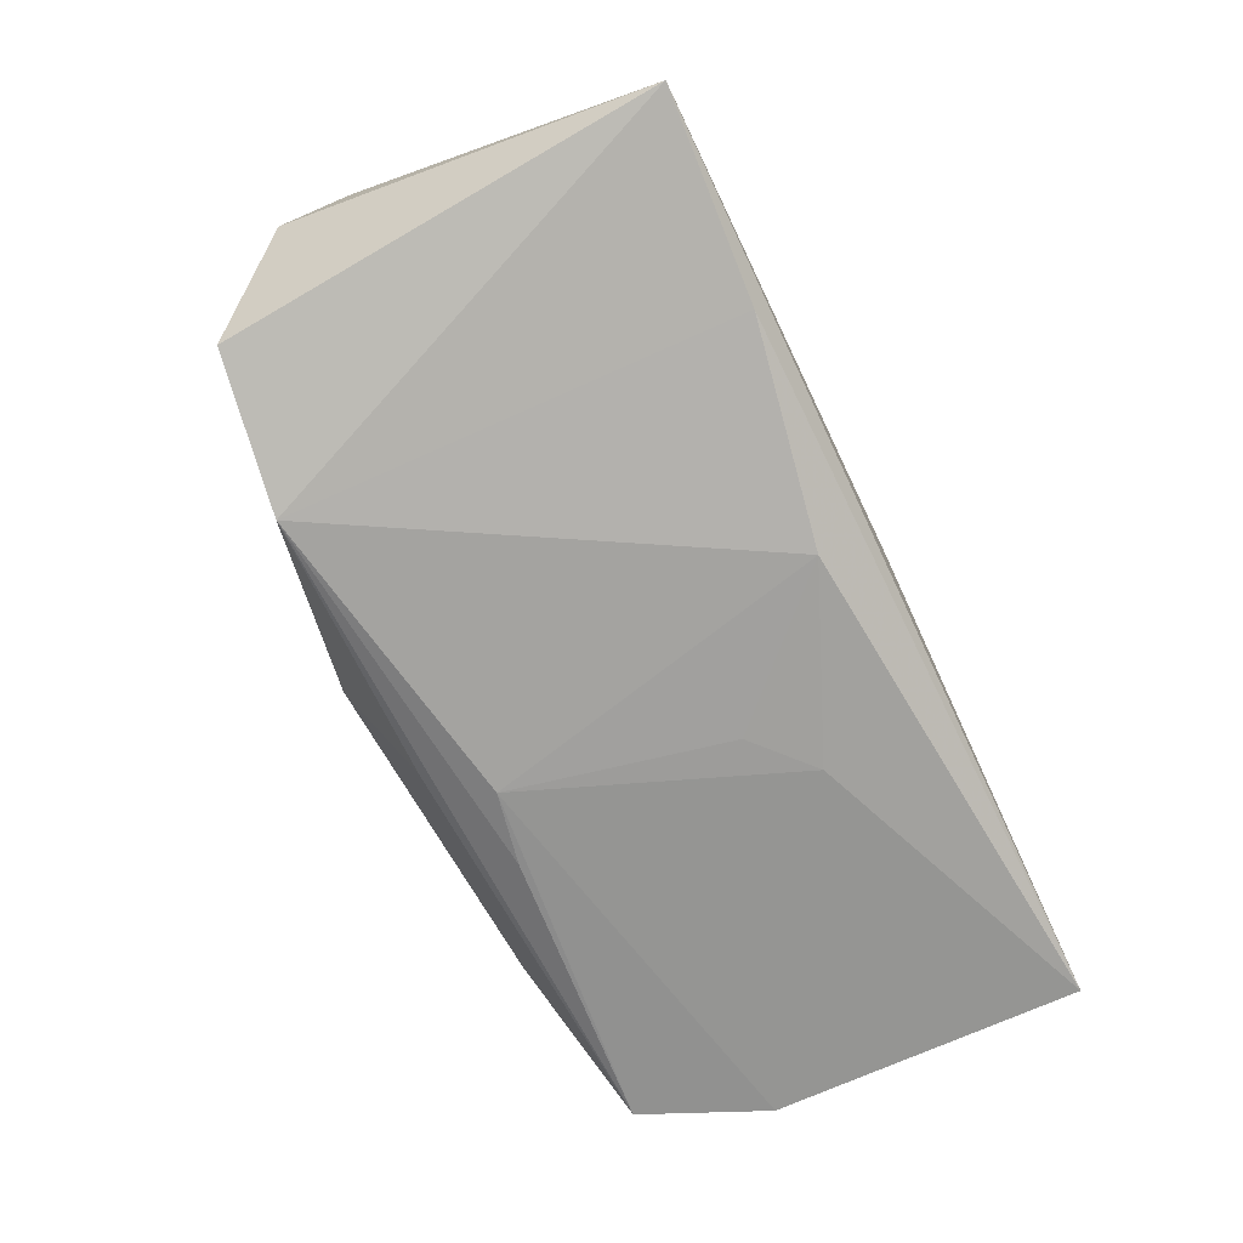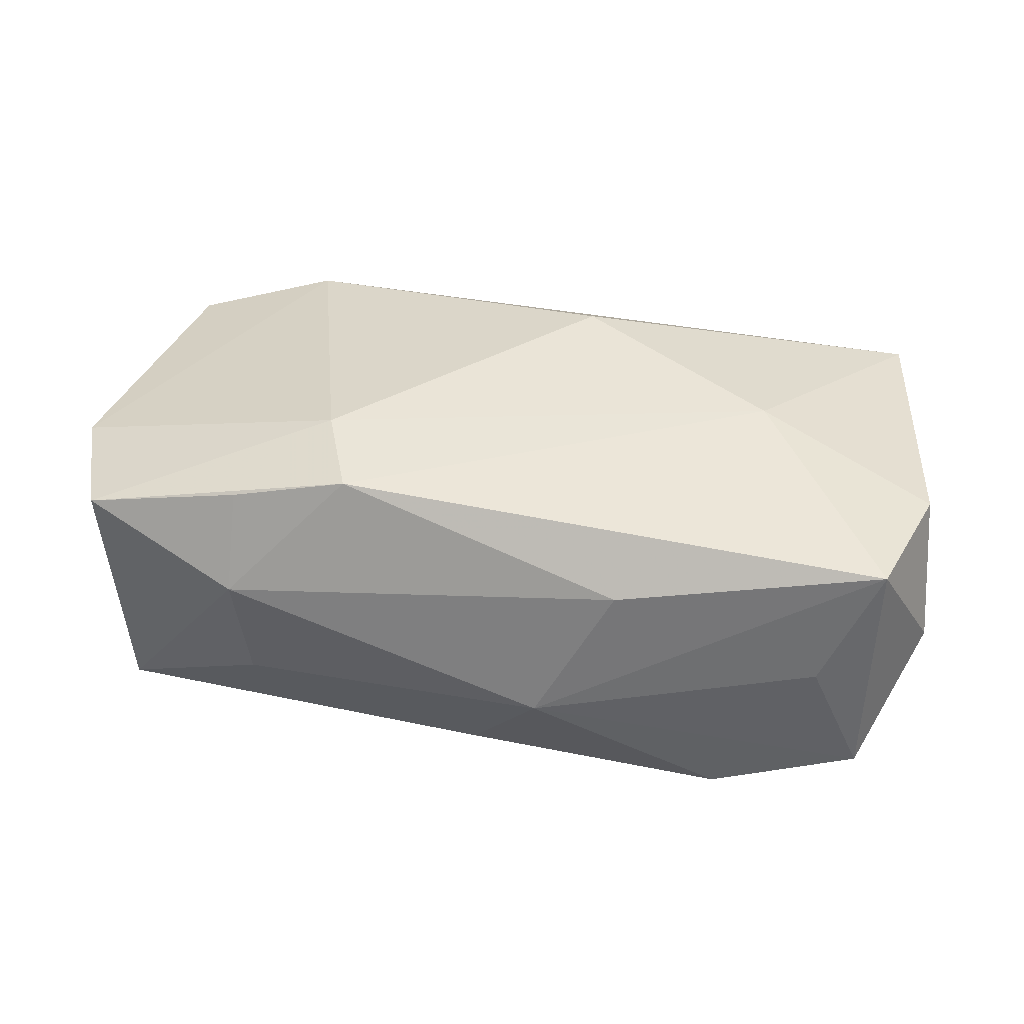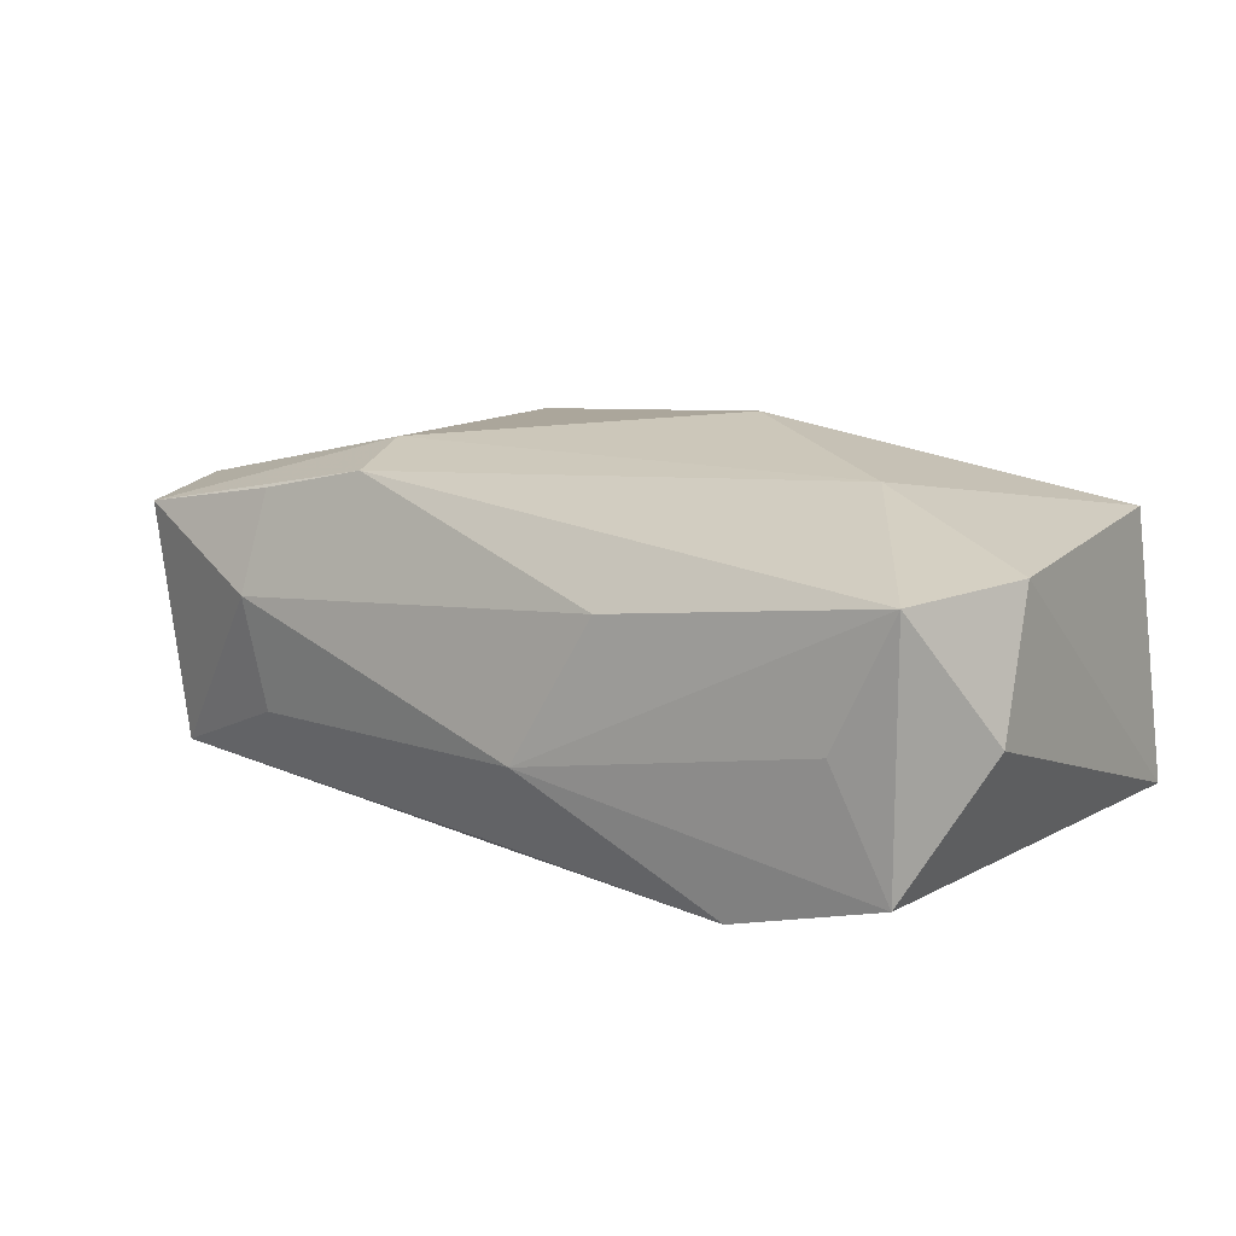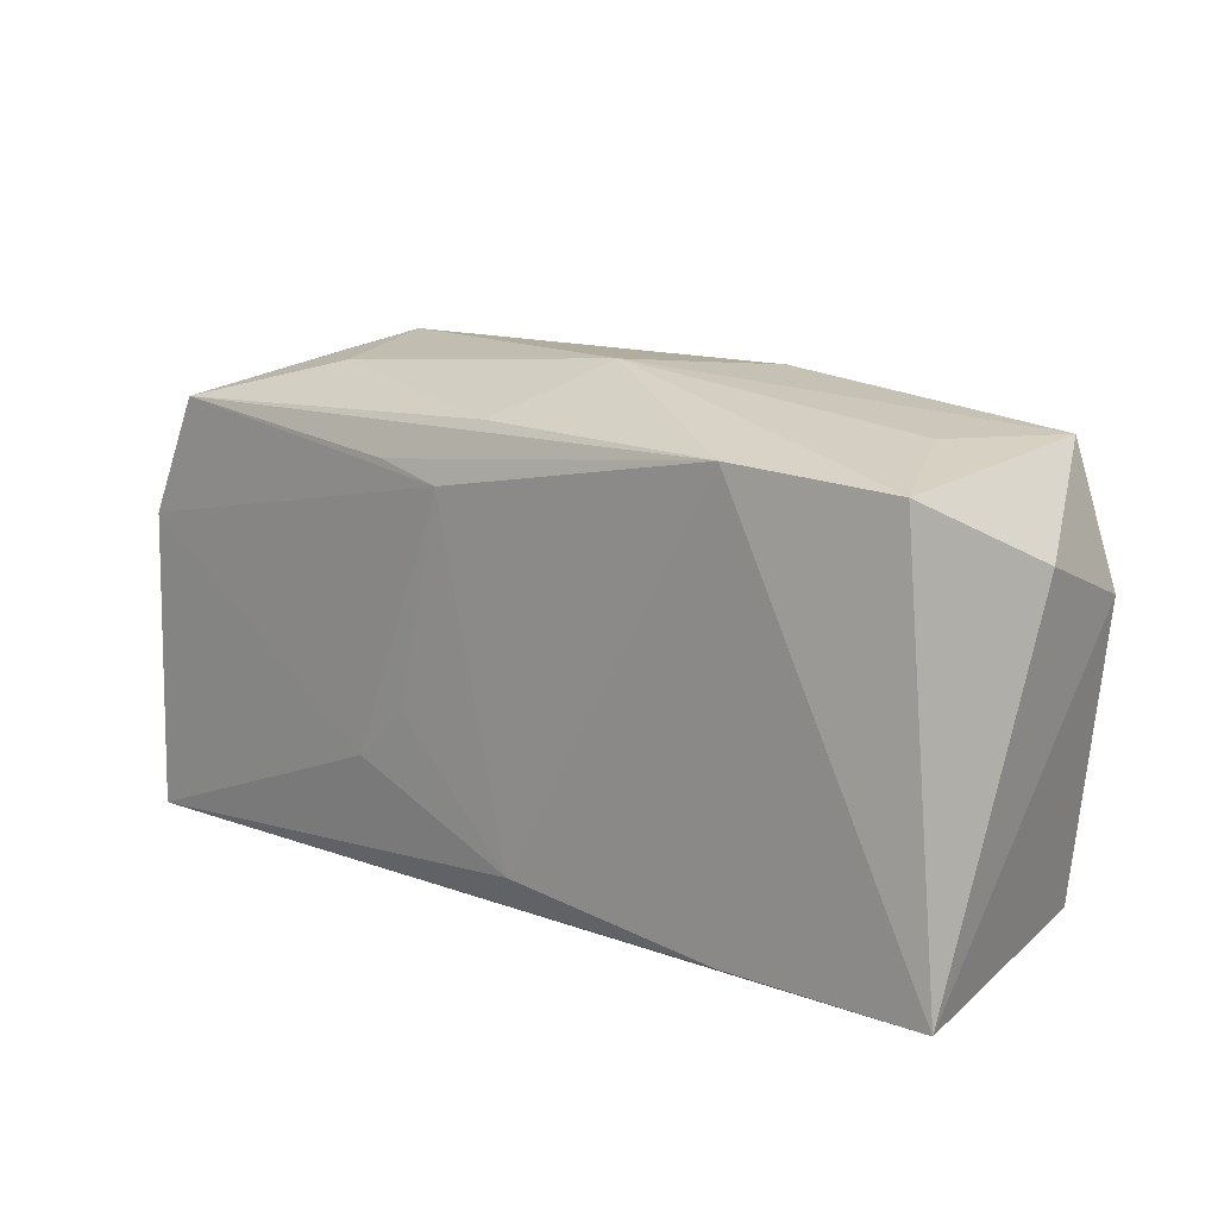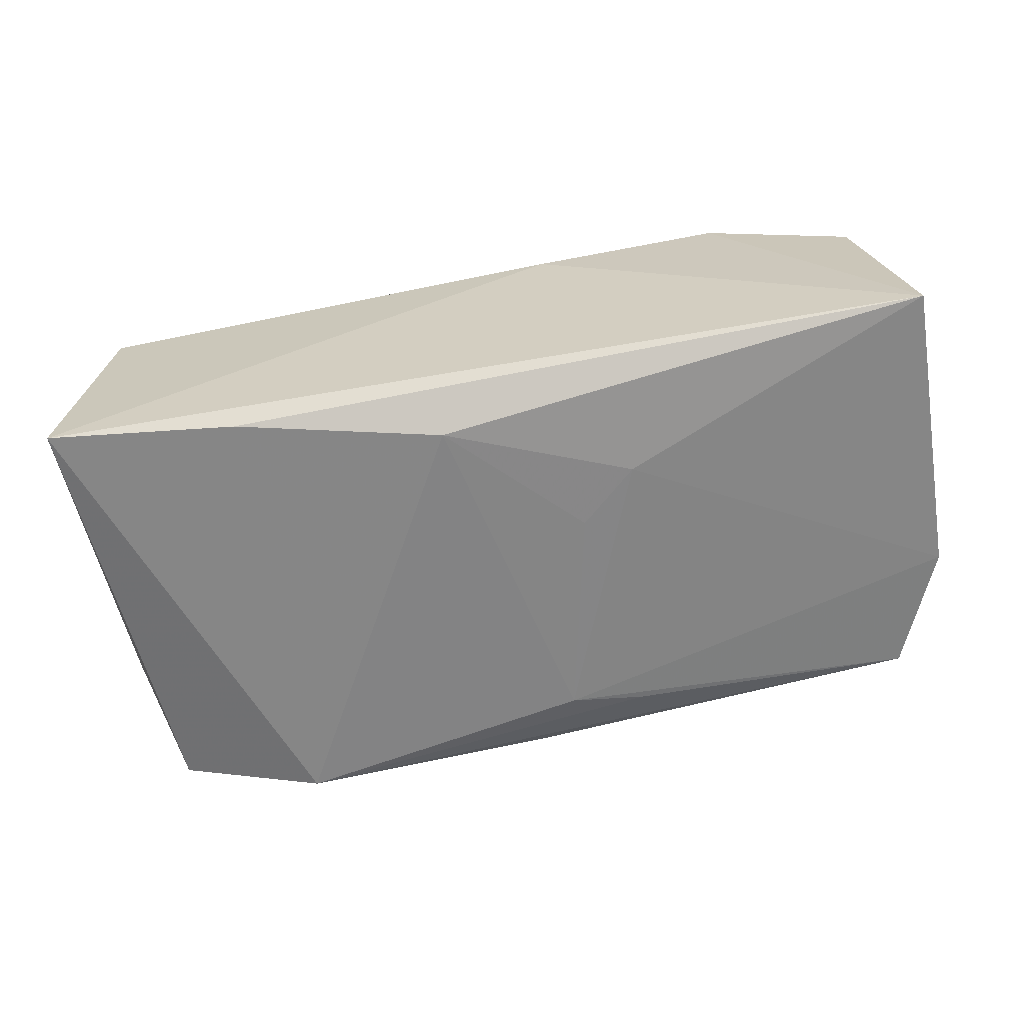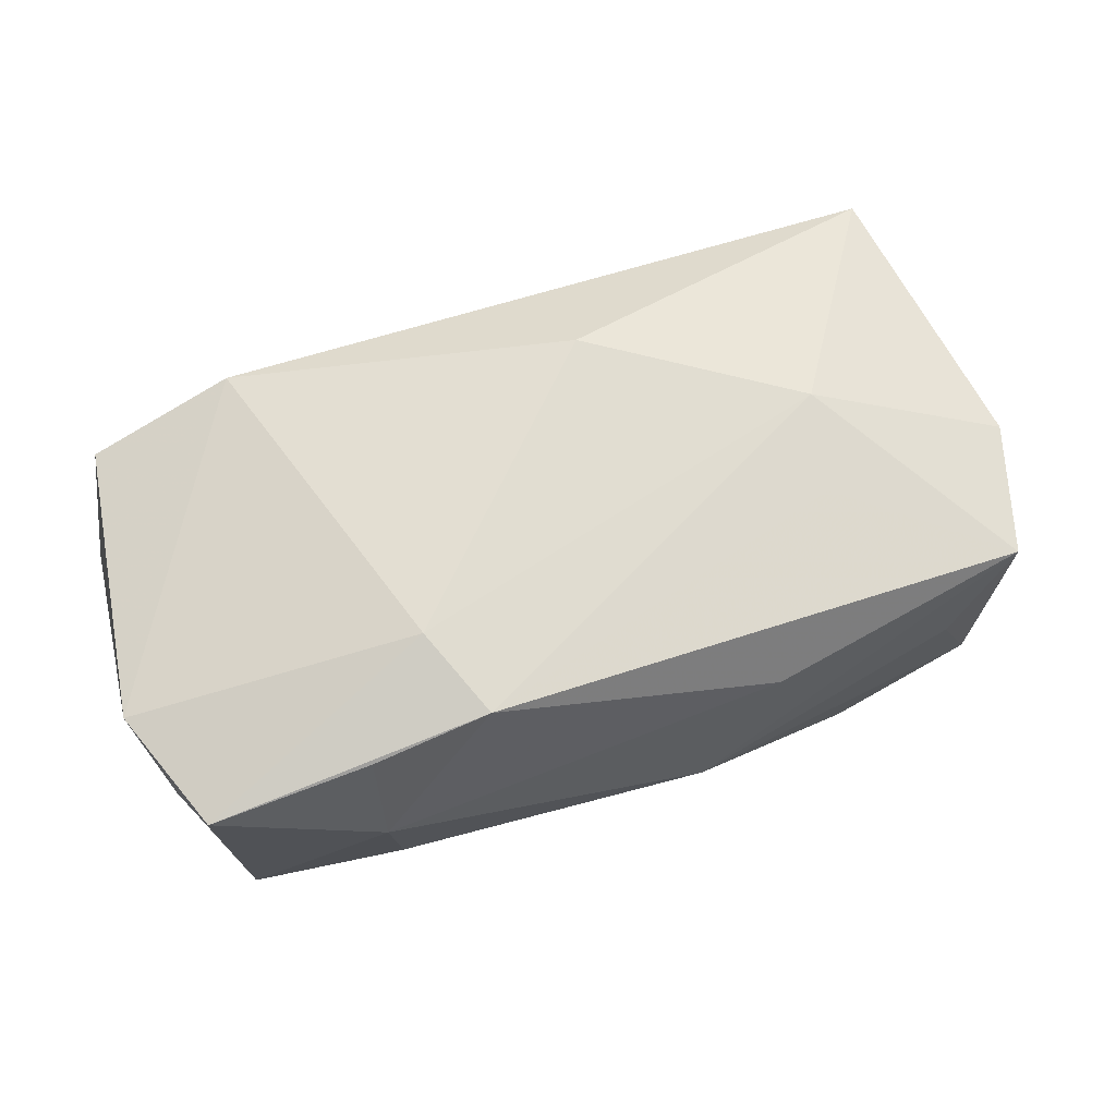
<metadata>
{"format":"obj","ext":"obj","renderer":"f3d","projection":"perspective","resolution":1024,"background":"white","views":[{"elev":-72.8,"azim":-64.7,"up":"+Z"},{"elev":34.6,"azim":-169.8,"up":"+Z"},{"elev":13.4,"azim":-143.5,"up":"+Z"},{"elev":14.8,"azim":-141.5,"up":"+Y"},{"elev":-61.1,"azim":10.3,"up":"+Z"},{"elev":63.8,"azim":160.0,"up":"+Z"}]}
</metadata>
<code>
v 0.009418 0.01405 -0.01357
v 0.03424 0.01722 0.008808
v 0.02209 -0.01797 0.01321
v -0.002874 -0.01511 -0.01432
v 0.01202 -0.008971 -0.01389
v -0.03816 0.01075 -0.0006691
v -0.02918 0.01811 -0.0009804
v -0.03736 0.006621 0.009954
v -0.005659 -0.00975 0.0163
v -0.03334 0.01641 -0.01107
v 0.02127 0.02059 0.003369
v -0.02073 0.008402 0.01247
v 0.00731 -0.004726 -0.01413
v -0.03433 -0.0174 0.01081
v 0.03424 -0.01664 0.009954
v -0.03628 -0.01906 -0.01073
v -0.0225 0.0003072 0.01387
v 0.03699 0.005821 -0.01109
v 0.03805 0.006688 0.009354
v 0.01421 0.01029 0.01499
v -0.005653 0.02171 -0.005017
v 0.01132 0.01779 0.01365
v -0.03397 0.01749 0.009472
v 0.02021 0.01927 -0.005864
v 0.00641 -0.01906 0.009777
v -0.02005 -0.01812 -0.01247
v 0.03748 -0.01906 -0.01128
v 0.03268 0.01581 -0.01103
v 0.0003888 0.01773 -0.01245
v -0.0121 0.02048 0.006622
v 0.003466 0.01286 -0.01432
v 0.021 0.0178 0.01136
v -0.02113 0.01772 -0.01432
f 19 15 27
f 16 27 25
f 2 20 19
f 22 20 2
f 21 24 29
f 29 24 28
f 16 25 14
f 9 20 17
f 17 20 22
f 17 14 9
f 21 23 30
f 30 23 22
f 4 27 26
f 26 27 16
f 5 27 4
f 3 20 9
f 3 15 19
f 19 20 3
f 9 14 3
f 3 14 25
f 3 27 15
f 3 25 27
f 28 24 11
f 11 2 28
f 11 24 21
f 21 30 11
f 11 30 22
f 28 31 1
f 16 14 8
f 8 17 23
f 14 17 8
f 22 23 12
f 12 17 22
f 23 17 12
f 4 31 13
f 13 5 4
f 31 5 13
f 27 5 18
f 19 27 18
f 18 31 28
f 18 5 31
f 18 2 19
f 28 2 18
f 22 2 32
f 32 11 22
f 2 11 32
f 16 10 33
f 33 26 16
f 4 26 33
f 33 31 4
f 33 1 31
f 21 29 33
f 33 10 21
f 33 29 28
f 28 1 33
f 7 23 21
f 21 10 7
f 7 10 23
f 16 8 6
f 6 10 16
f 6 8 23
f 23 10 6

</code>
